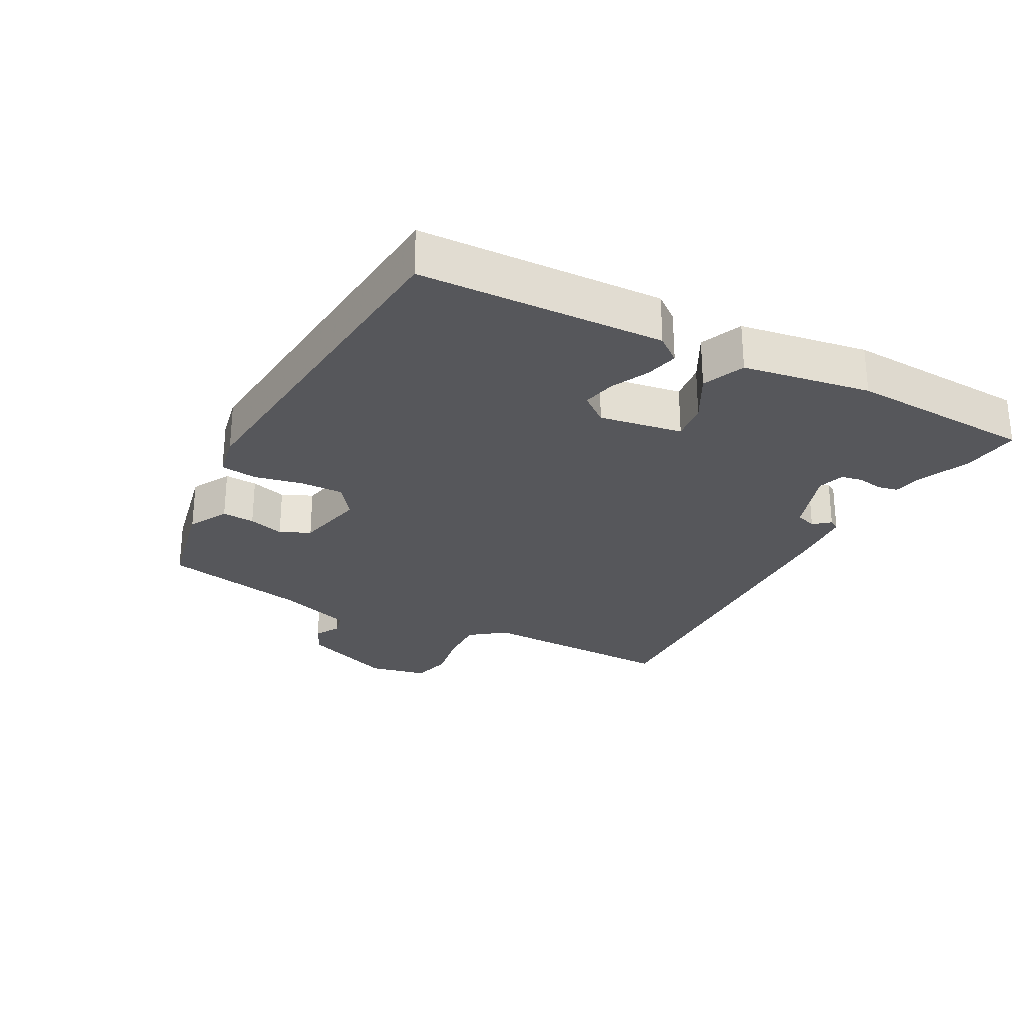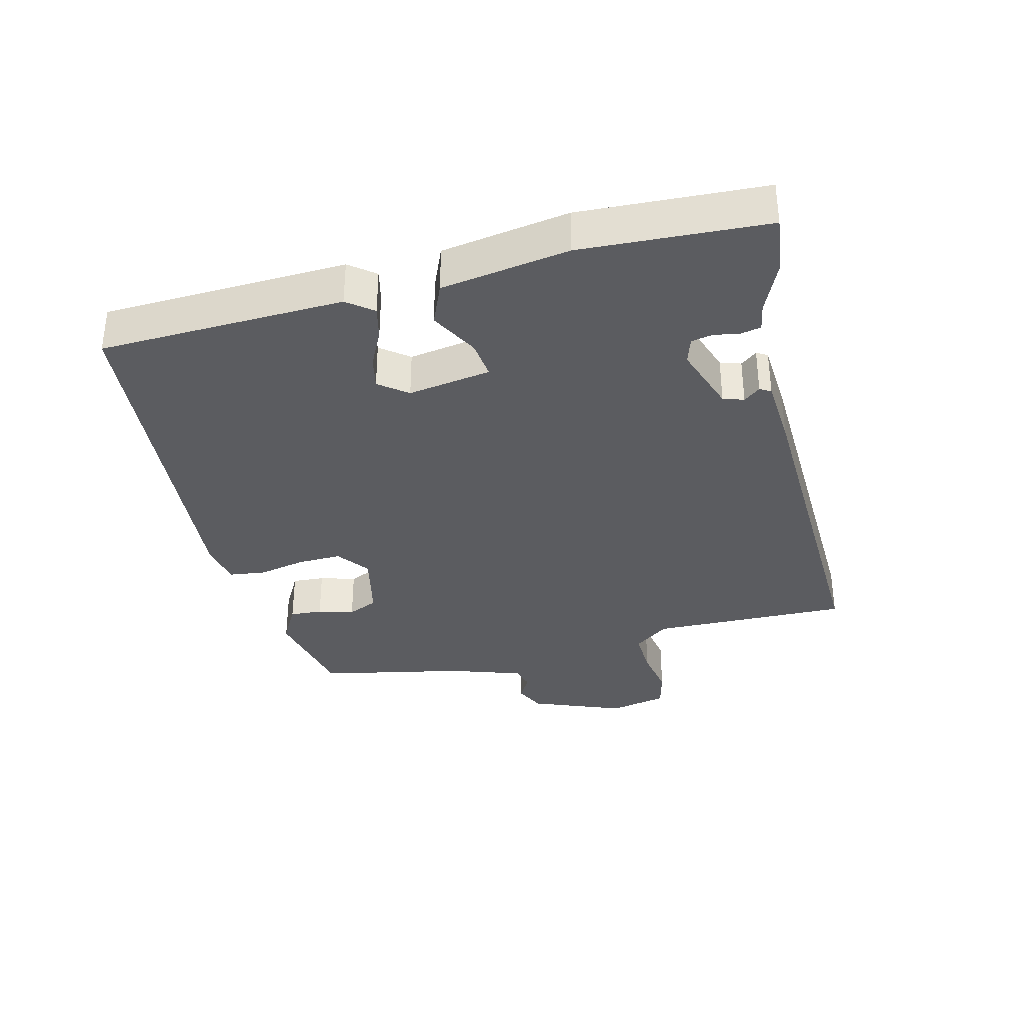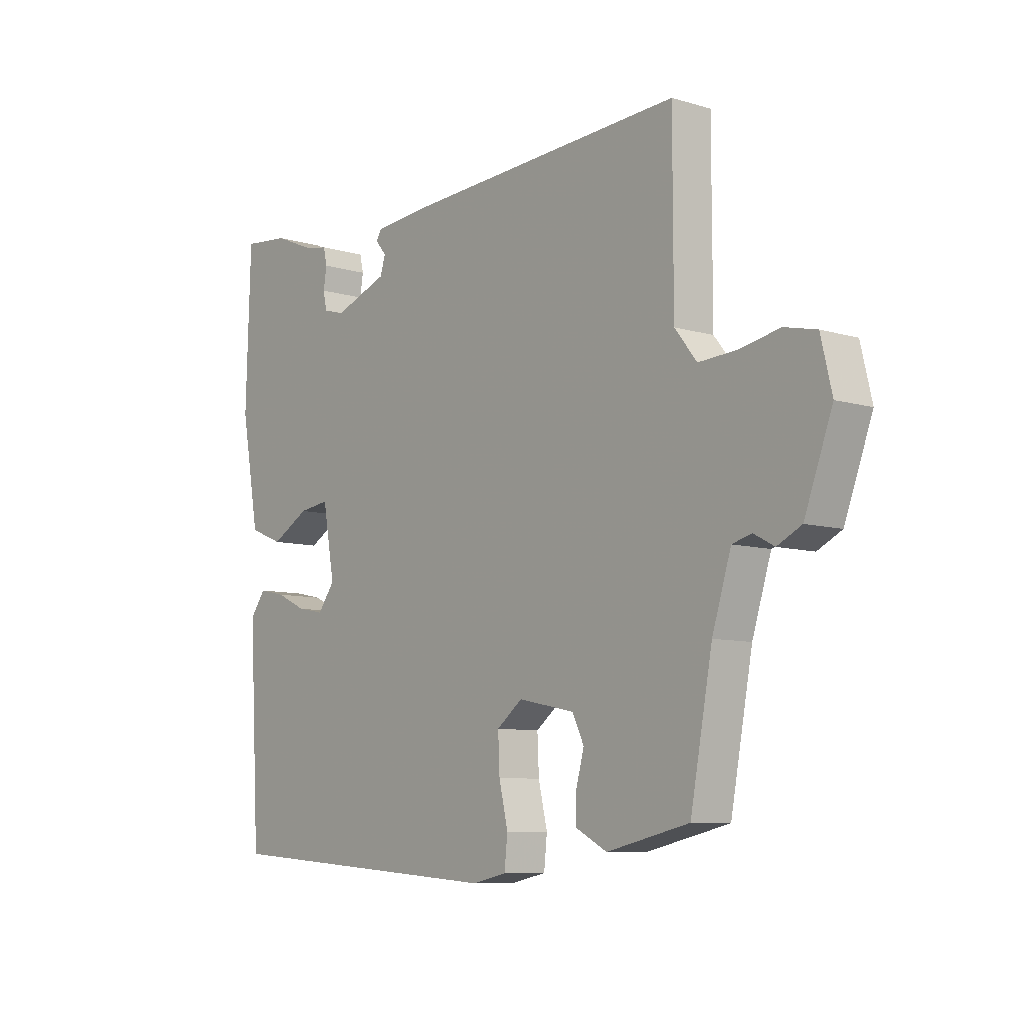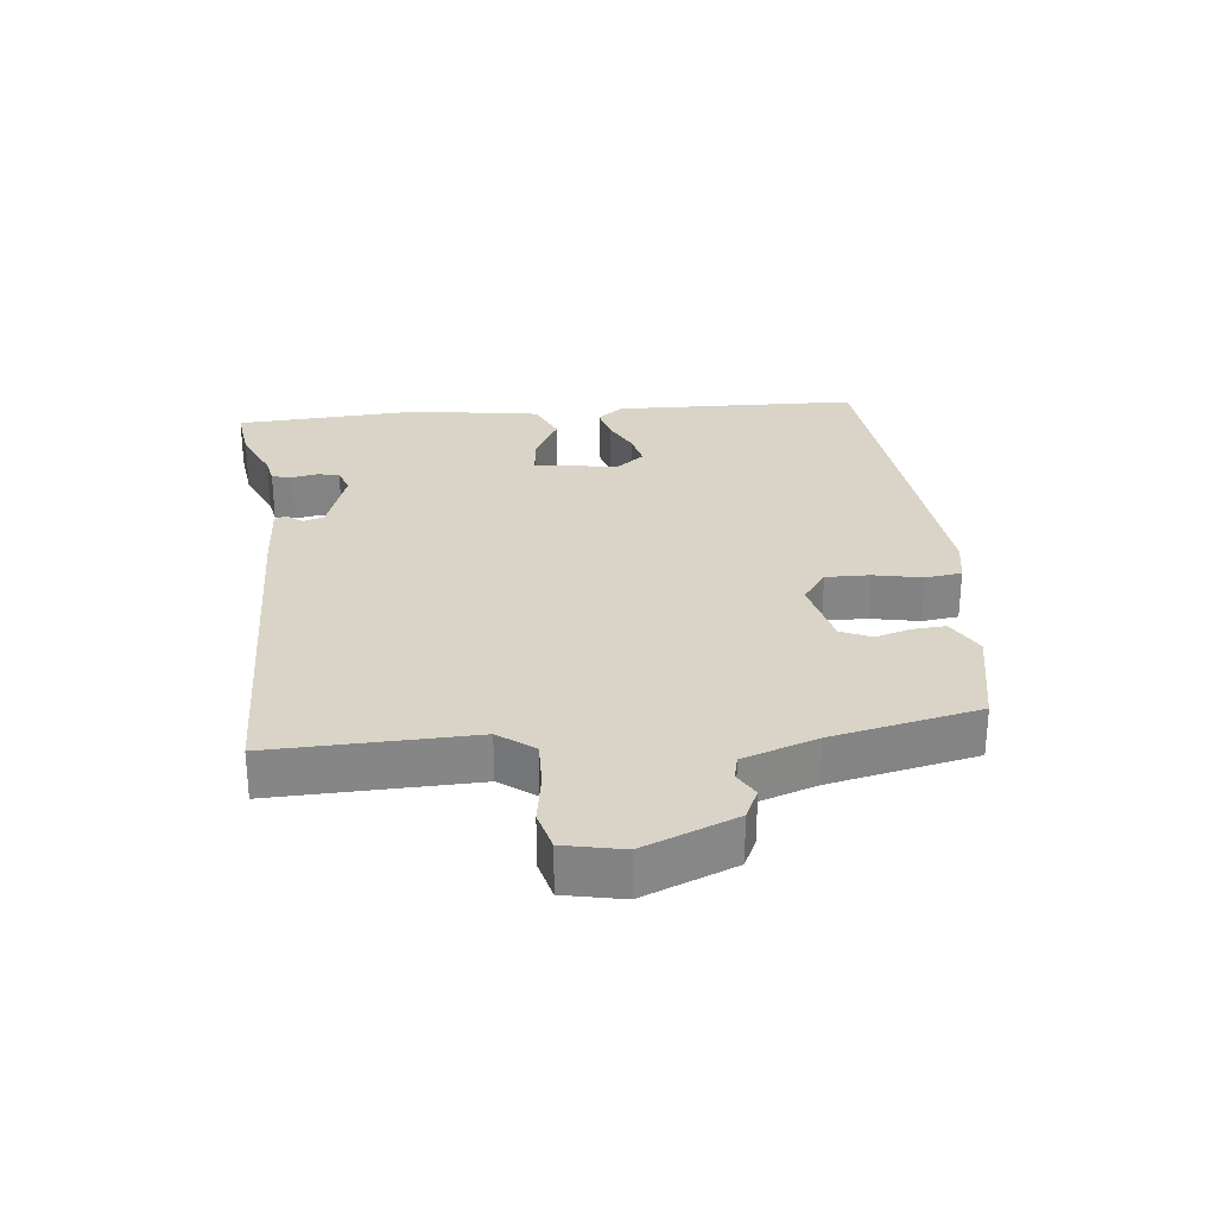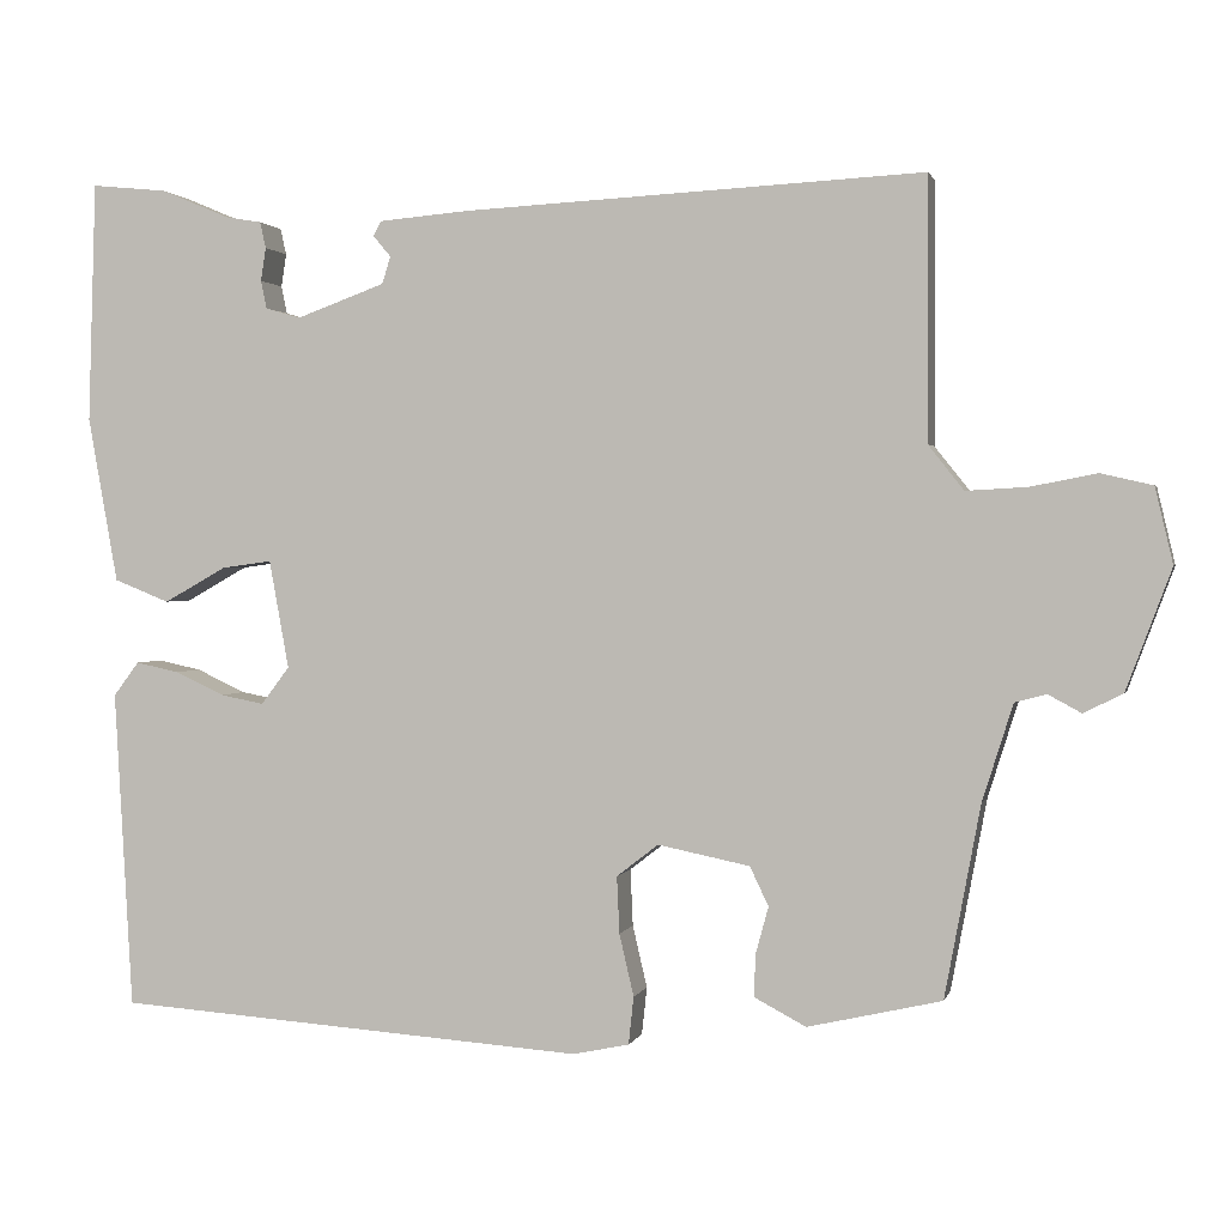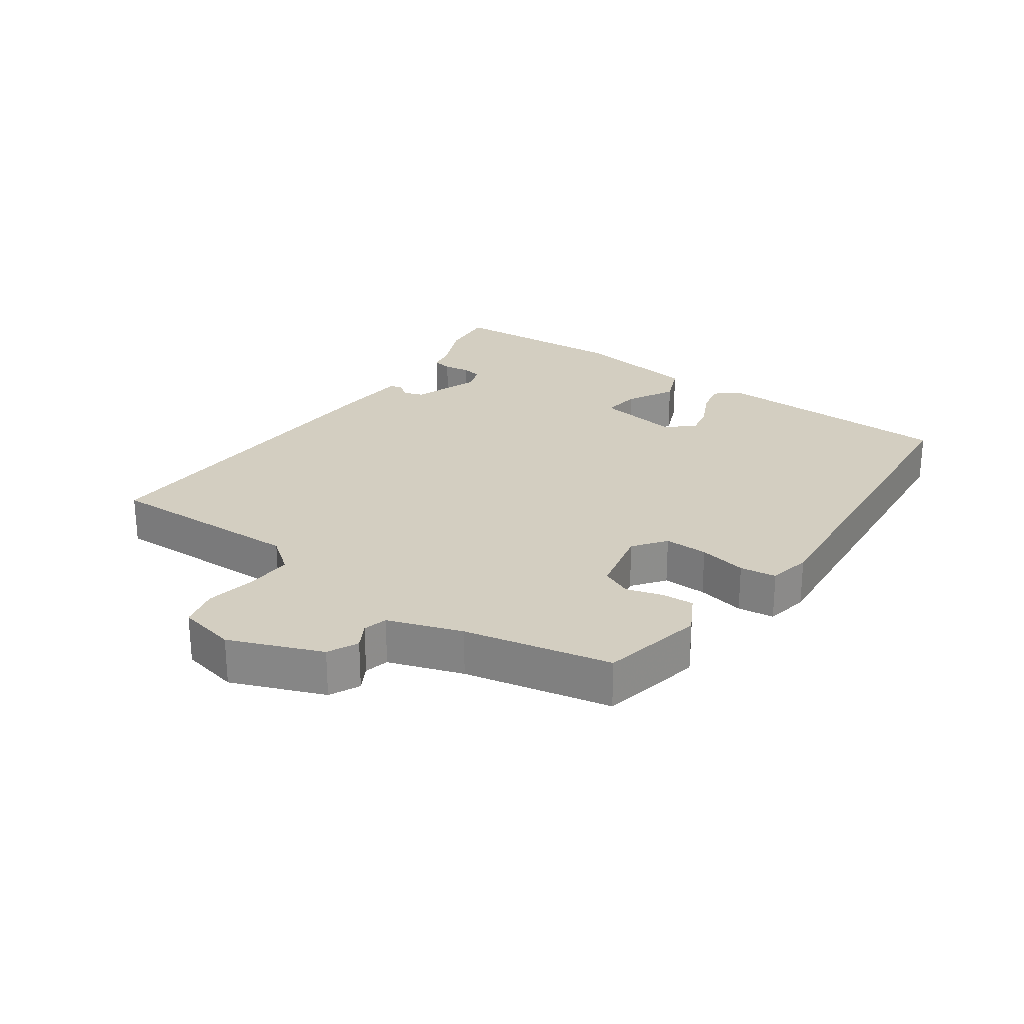
<metadata>
{"format":"obj","ext":"obj","renderer":"f3d","projection":"perspective","resolution":1024,"background":"white","views":[{"elev":-27.3,"azim":-119.1,"up":"+Y"},{"elev":-34.5,"azim":-77.0,"up":"+Y"},{"elev":-8.4,"azim":50.9,"up":"+Z"},{"elev":28.4,"azim":82.5,"up":"+Y"},{"elev":1.3,"azim":13.4,"up":"+Z"},{"elev":25.1,"azim":124.1,"up":"+Y"}]}
</metadata>
<code>
v -0.495 0.07 -0.488
v -0.516 0.07 -0.114
v -0.486 0.07 -0.074
v -0.435 0.07 -0.085
v -0.377 0.07 -0.112
v -0.326 0.07 -0.122
v -0.293 0.07 -0.078
v -0.316 0.07 0.049
v -0.375 0.07 0.041
v -0.448 0.07 0
v -0.513 0.07 0.026
v -0.548 0.07 0.221
v -0.539 0.07 0.504
v -0.45 0.07 0.495
v -0.369 0.07 0.461
v -0.327 0.07 0.454
v -0.32 0.07 0.423
v -0.326 0.07 0.384
v -0.319 0.07 0.351
v -0.278 0.07 0.339
v -0.174 0.07 0.377
v -0.164 0.07 0.409
v -0.185 0.07 0.434
v -0.175 0.07 0.451
v -0.07 0.07 0.46
v 0.471 0.07 0.488
v 0.471 0.07 0.182
v 0.513 0.07 0.129
v 0.585 0.07 0.133
v 0.662 0.07 0.148
v 0.723 0.07 0.134
v 0.744 0.07 0.045
v 0.691 0.07 -0.097
v 0.645 0.07 -0.12
v 0.606 0.07 -0.099
v 0.569 0.07 -0.109
v 0.533 0.07 -0.223
v 0.491 0.07 -0.448
v 0.334 0.07 -0.484
v 0.273 0.07 -0.452
v 0.275 0.07 -0.402
v 0.29 0.07 -0.347
v 0.268 0.07 -0.301
v 0.16 0.07 -0.279
v 0.111 0.07 -0.317
v 0.114 0.07 -0.384
v 0.131 0.07 -0.457
v 0.125 0.07 -0.513
v 0.059 0.07 -0.527
v -0.495 0 -0.488
v -0.516 0 -0.114
v -0.486 0 -0.074
v -0.435 0 -0.085
v -0.377 0 -0.112
v -0.326 0 -0.122
v -0.293 0 -0.078
v -0.316 0 0.049
v -0.375 0 0.041
v -0.448 0 0
v -0.513 0 0.026
v -0.548 0 0.221
v -0.539 0 0.504
v -0.45 0 0.495
v -0.369 0 0.461
v -0.327 0 0.454
v -0.32 0 0.423
v -0.326 0 0.384
v -0.319 0 0.351
v -0.278 0 0.339
v -0.174 0 0.377
v -0.164 0 0.409
v -0.185 0 0.434
v -0.175 0 0.451
v -0.07 0 0.46
v 0.471 0 0.488
v 0.471 0 0.182
v 0.513 0 0.129
v 0.585 0 0.133
v 0.662 0 0.148
v 0.723 0 0.134
v 0.744 0 0.045
v 0.691 0 -0.097
v 0.645 0 -0.12
v 0.606 0 -0.099
v 0.569 0 -0.109
v 0.533 0 -0.223
v 0.491 0 -0.448
v 0.334 0 -0.484
v 0.273 0 -0.452
v 0.275 0 -0.402
v 0.29 0 -0.347
v 0.268 0 -0.301
v 0.16 0 -0.279
v 0.111 0 -0.317
v 0.114 0 -0.384
v 0.131 0 -0.457
v 0.125 0 -0.513
v 0.059 0 -0.527
f 46 47 48 49
f 45 46 49 1
f 44 45 1 2
f 43 44 2
f 39 40 41 42
f 37 38 39 42
f 36 37 42 43
f 32 33 34 35
f 32 35 36
f 29 30 31 32
f 28 29 32 36
f 27 28 36 43
f 22 23 24 25
f 21 22 25 26
f 20 21 26 27
f 15 16 17 18
f 15 18 19
f 14 15 19
f 13 14 19
f 12 13 19
f 9 10 11 12
f 8 9 12 19
f 7 8 19 20
f 2 3 4 5
f 2 5 6
f 43 2 6
f 7 20 27 43
f 6 7 43
f 98 97 96 95
f 50 98 95 94
f 51 50 94 93
f 51 93 92
f 91 90 89 88
f 91 88 87 86
f 92 91 86 85
f 84 83 82 81
f 85 84 81
f 81 80 79 78
f 85 81 78 77
f 92 85 77 76
f 74 73 72 71
f 75 74 71 70
f 76 75 70 69
f 67 66 65 64
f 68 67 64
f 68 64 63
f 68 63 62
f 68 62 61
f 61 60 59 58
f 68 61 58 57
f 69 68 57 56
f 54 53 52 51
f 55 54 51
f 55 51 92
f 92 76 69 56
f 92 56 55
f 1 50 51 2
f 2 51 52 3
f 3 52 53 4
f 4 53 54 5
f 5 54 55 6
f 6 55 56 7
f 7 56 57 8
f 8 57 58 9
f 9 58 59 10
f 10 59 60 11
f 11 60 61 12
f 12 61 62 13
f 13 62 63 14
f 14 63 64 15
f 15 64 65 16
f 16 65 66 17
f 17 66 67 18
f 18 67 68 19
f 19 68 69 20
f 20 69 70 21
f 21 70 71 22
f 22 71 72 23
f 23 72 73 24
f 24 73 74 25
f 25 74 75 26
f 26 75 76 27
f 27 76 77 28
f 28 77 78 29
f 29 78 79 30
f 30 79 80 31
f 31 80 81 32
f 32 81 82 33
f 33 82 83 34
f 34 83 84 35
f 35 84 85 36
f 36 85 86 37
f 37 86 87 38
f 38 87 88 39
f 39 88 89 40
f 40 89 90 41
f 41 90 91 42
f 42 91 92 43
f 43 92 93 44
f 44 93 94 45
f 45 94 95 46
f 46 95 96 47
f 47 96 97 48
f 48 97 98 49
f 49 98 50 1

</code>
